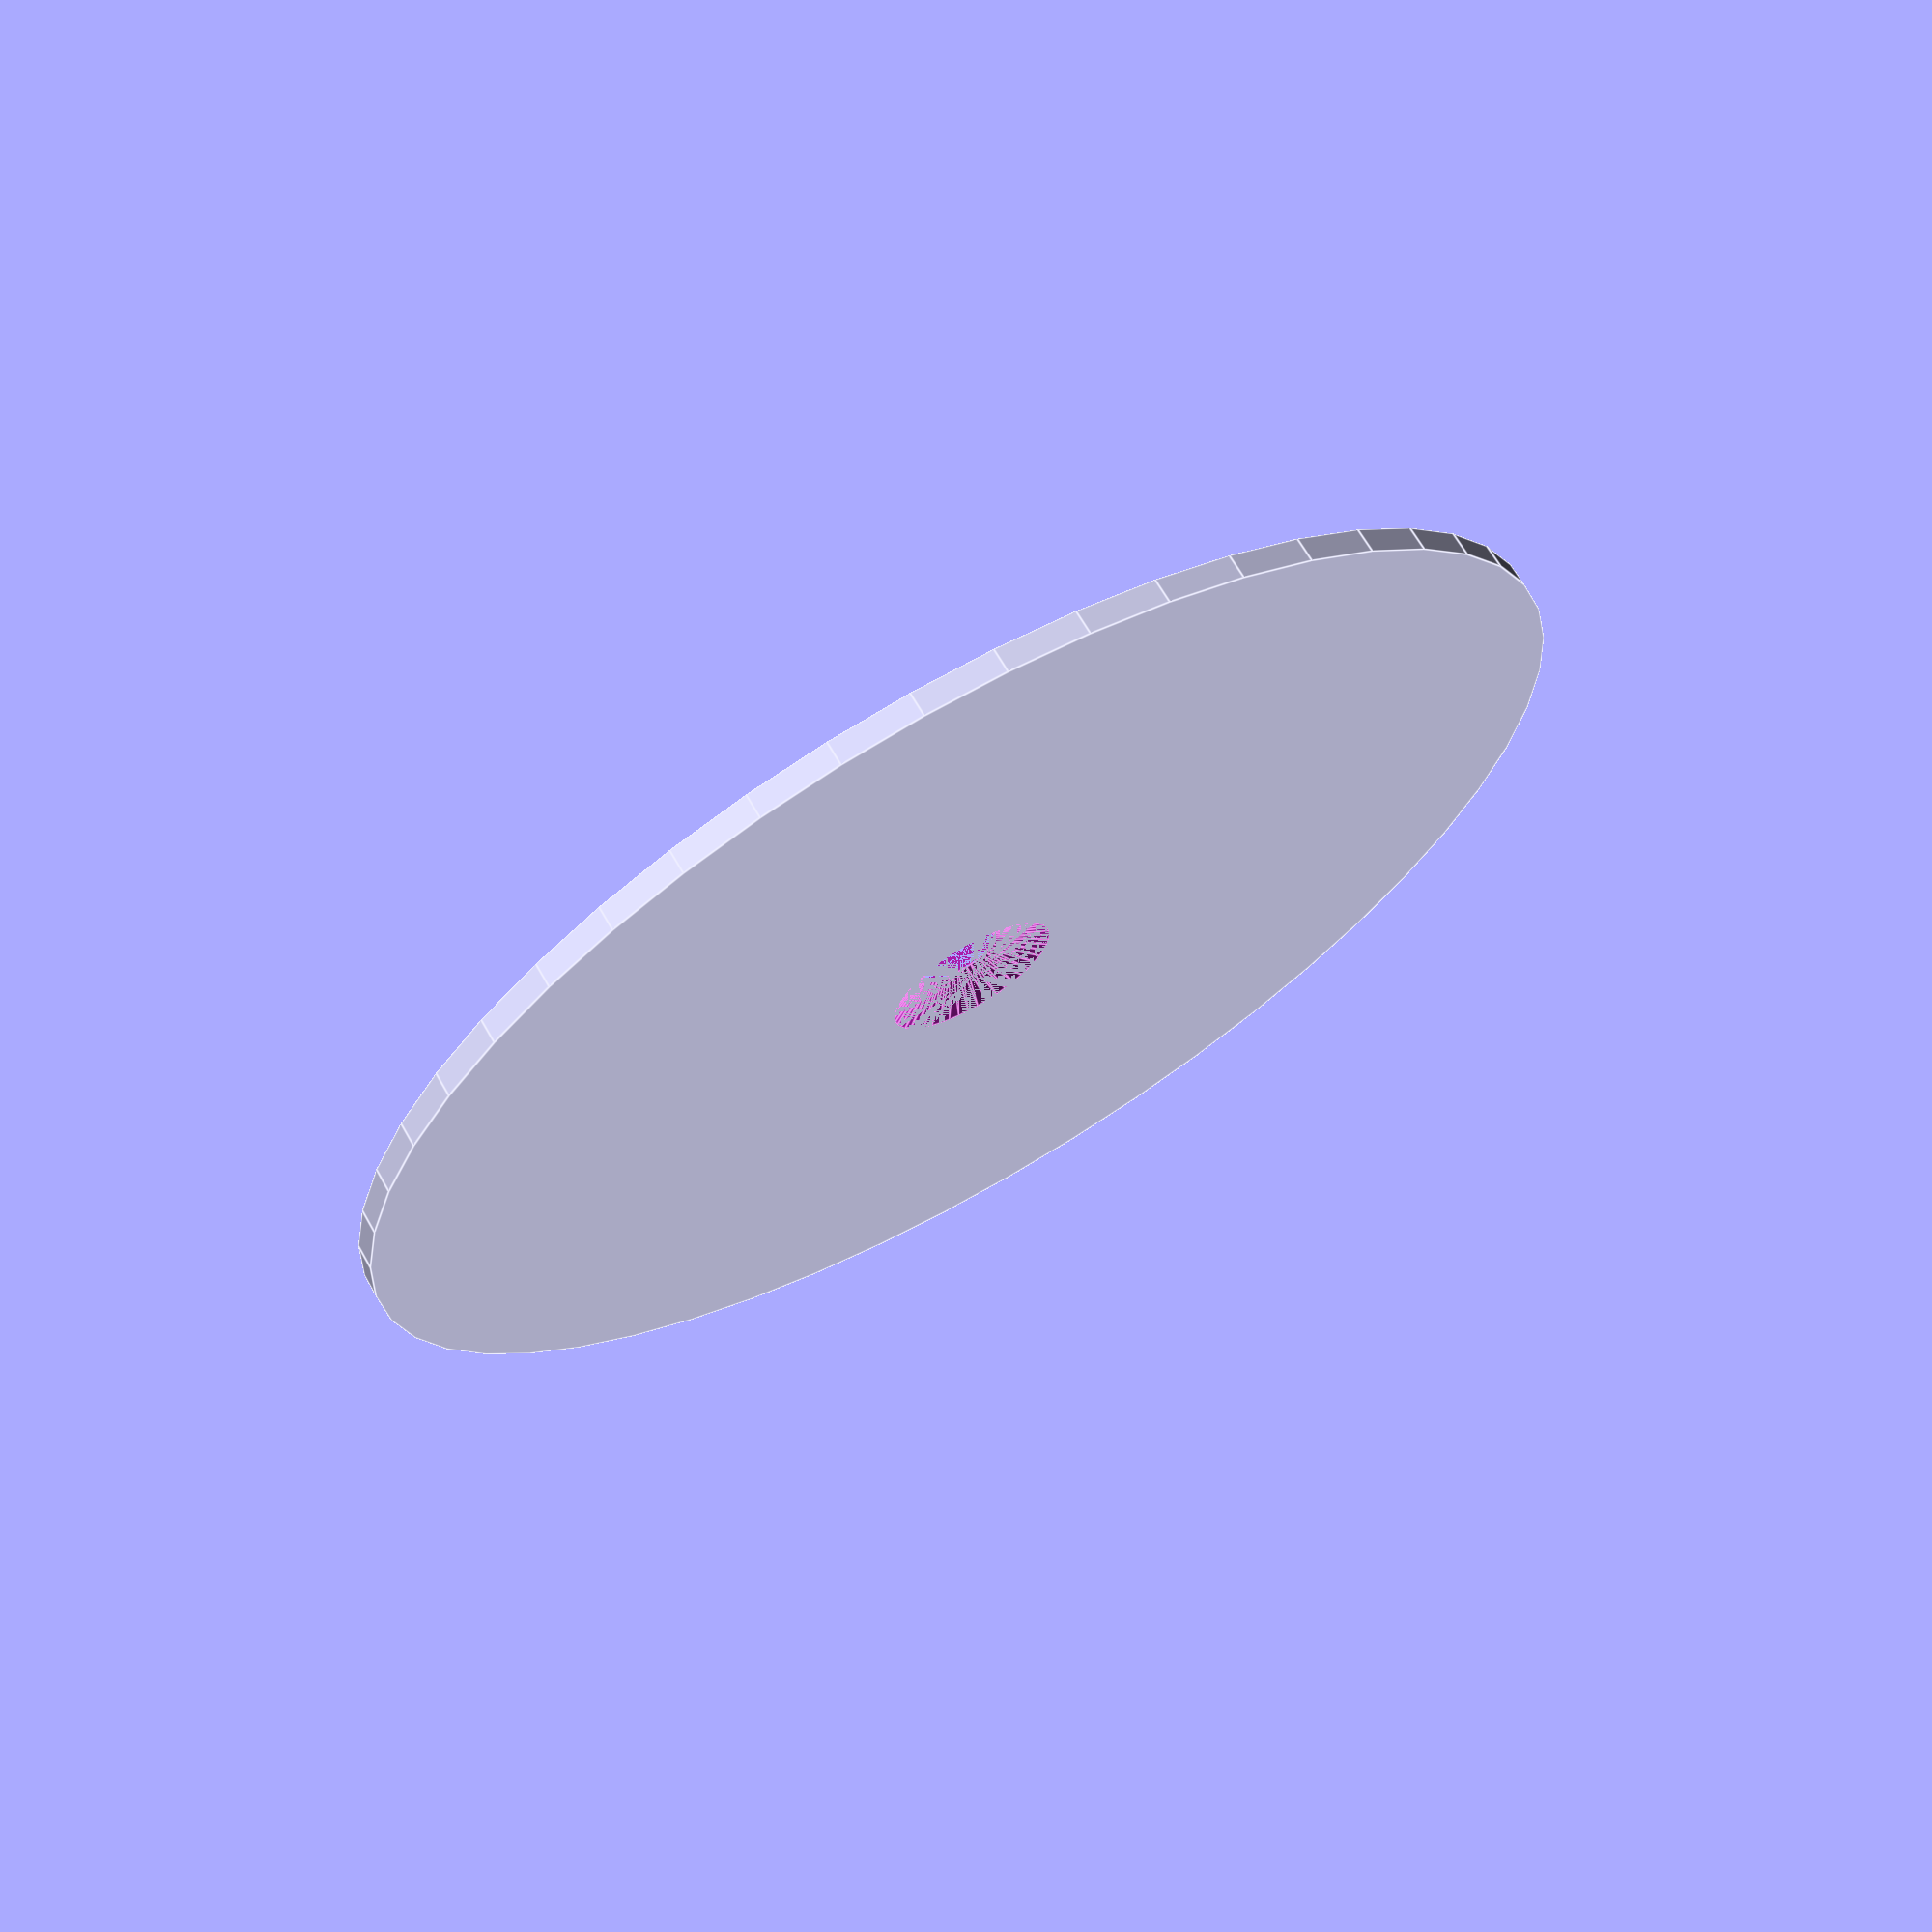
<openscad>
$fn = 50;


difference() {
	union() {
		translate(v = [0, 0, -0.8500000000]) {
			cylinder(h = 0.8500000000, r = 22.5000000000);
		}
	}
	union() {
		translate(v = [0, 0, 0]) {
			rotate(a = [0, 0, 0]) {
				difference() {
					union() {
						translate(v = [0, 0, -0.8500000000]) {
							cylinder(h = 0.8500000000, r = 1.0000000000);
						}
						translate(v = [0, 0, -0.8500000000]) {
							cylinder(h = 0.8500000000, r1 = 1.3500000000, r2 = 3.0000000000);
						}
						translate(v = [0, 0, -0.8500000000]) {
							cylinder(h = 0.8500000000, r = 1.3500000000);
						}
						translate(v = [0, 0, -0.8500000000]) {
							cylinder(h = 0.8500000000, r = 1.0000000000);
						}
					}
					union();
				}
			}
		}
	}
}
</openscad>
<views>
elev=292.0 azim=35.4 roll=330.1 proj=p view=edges
</views>
